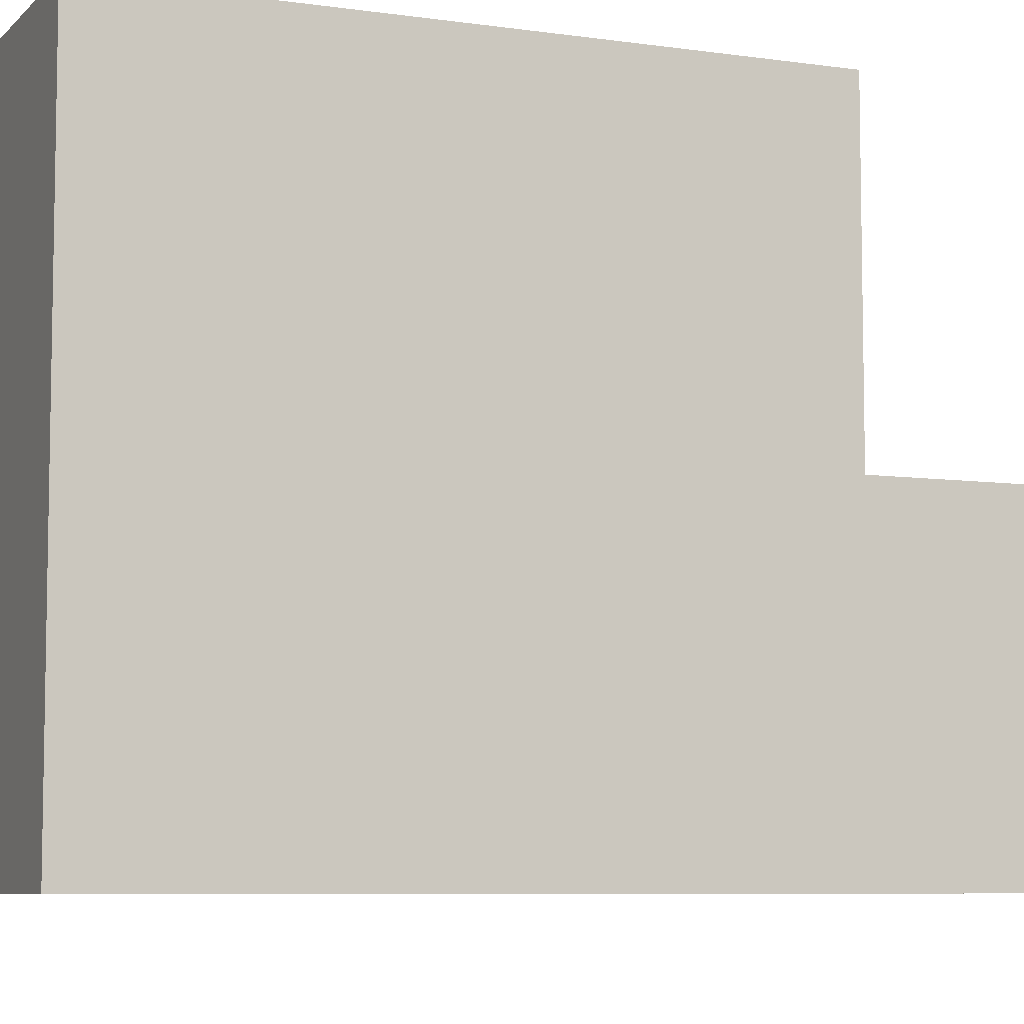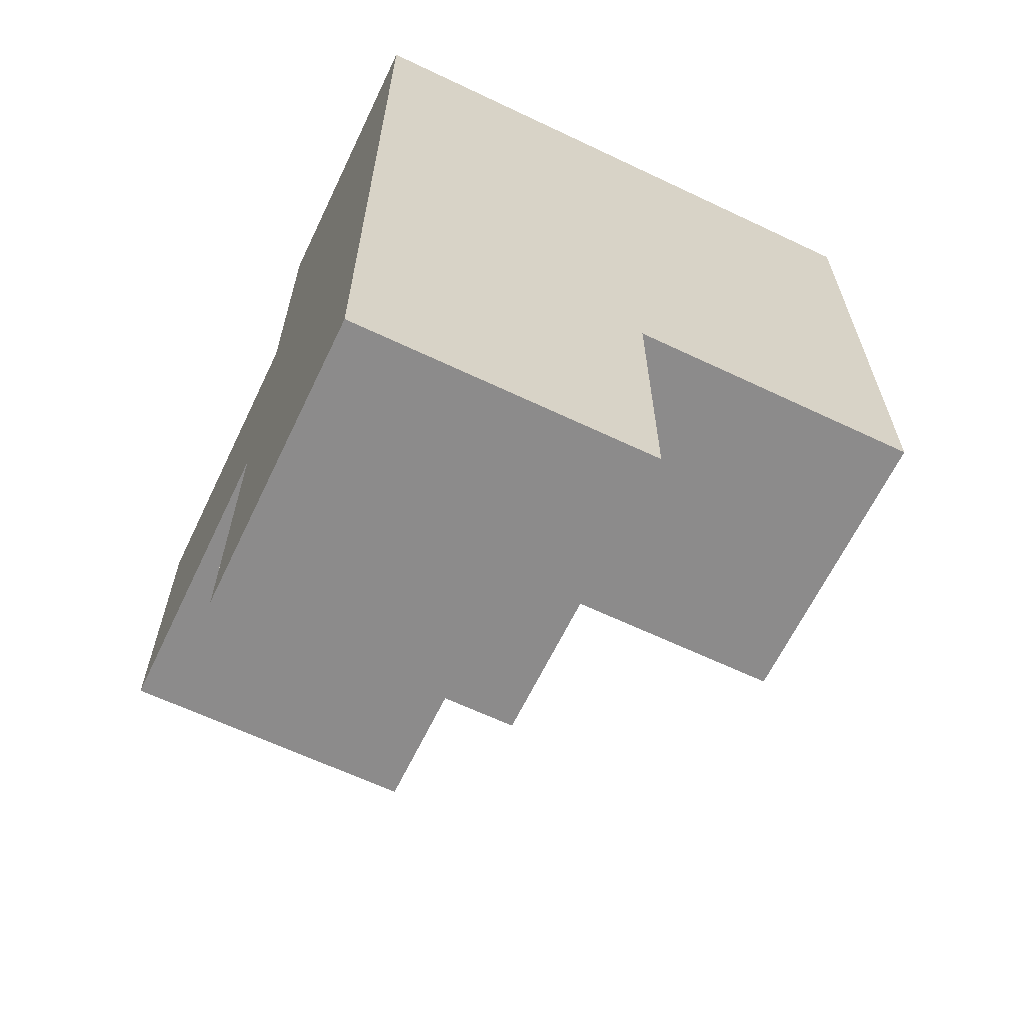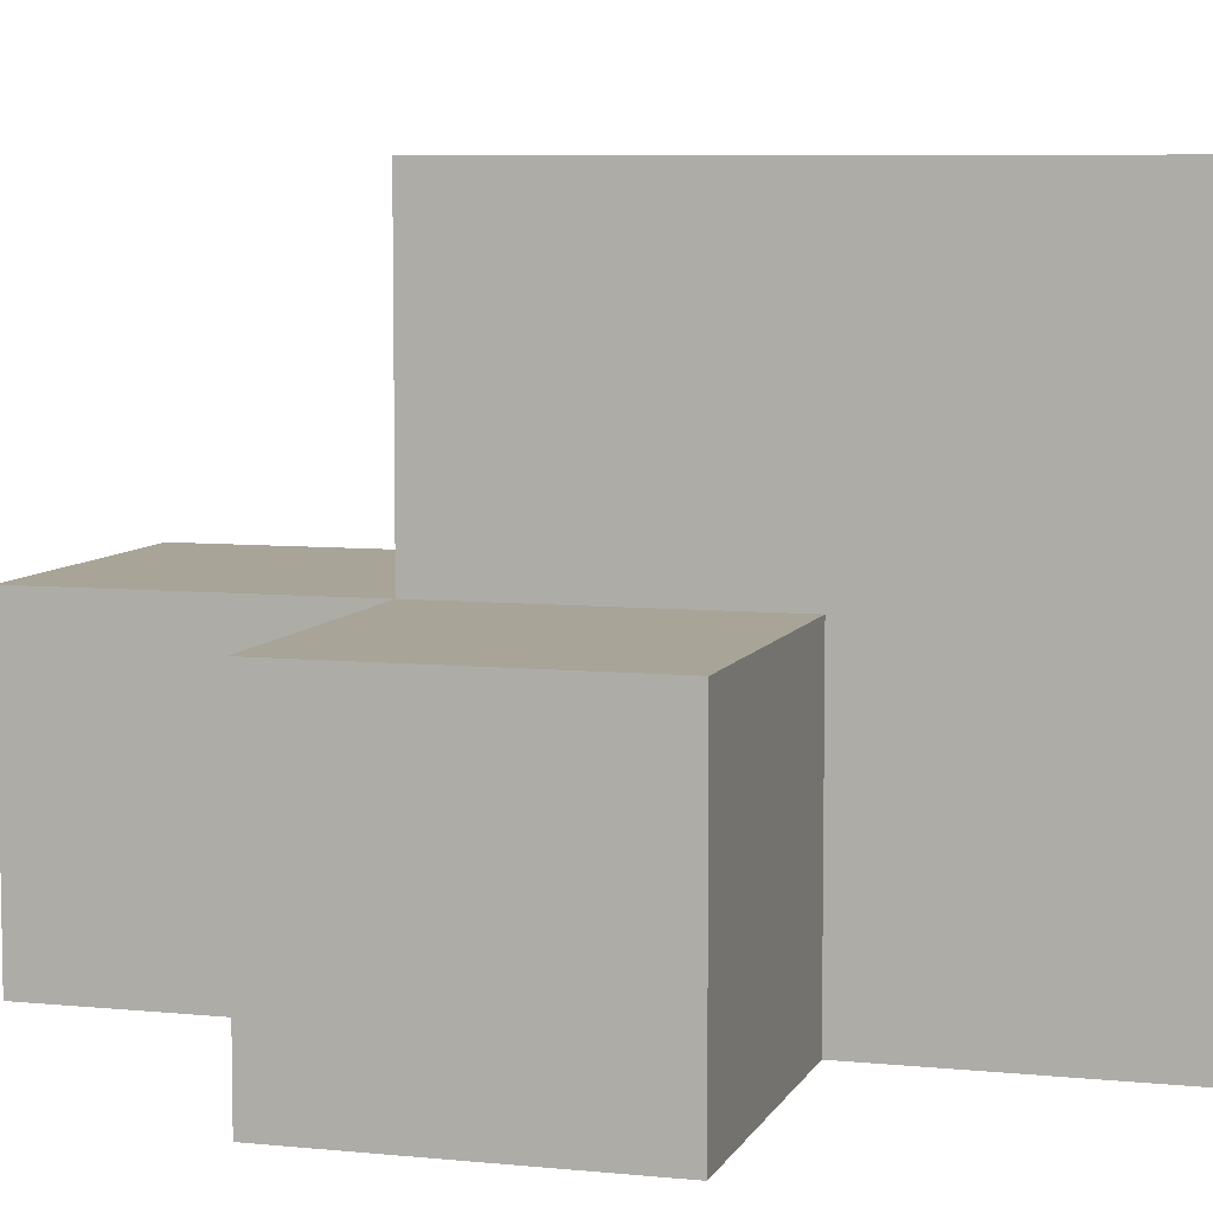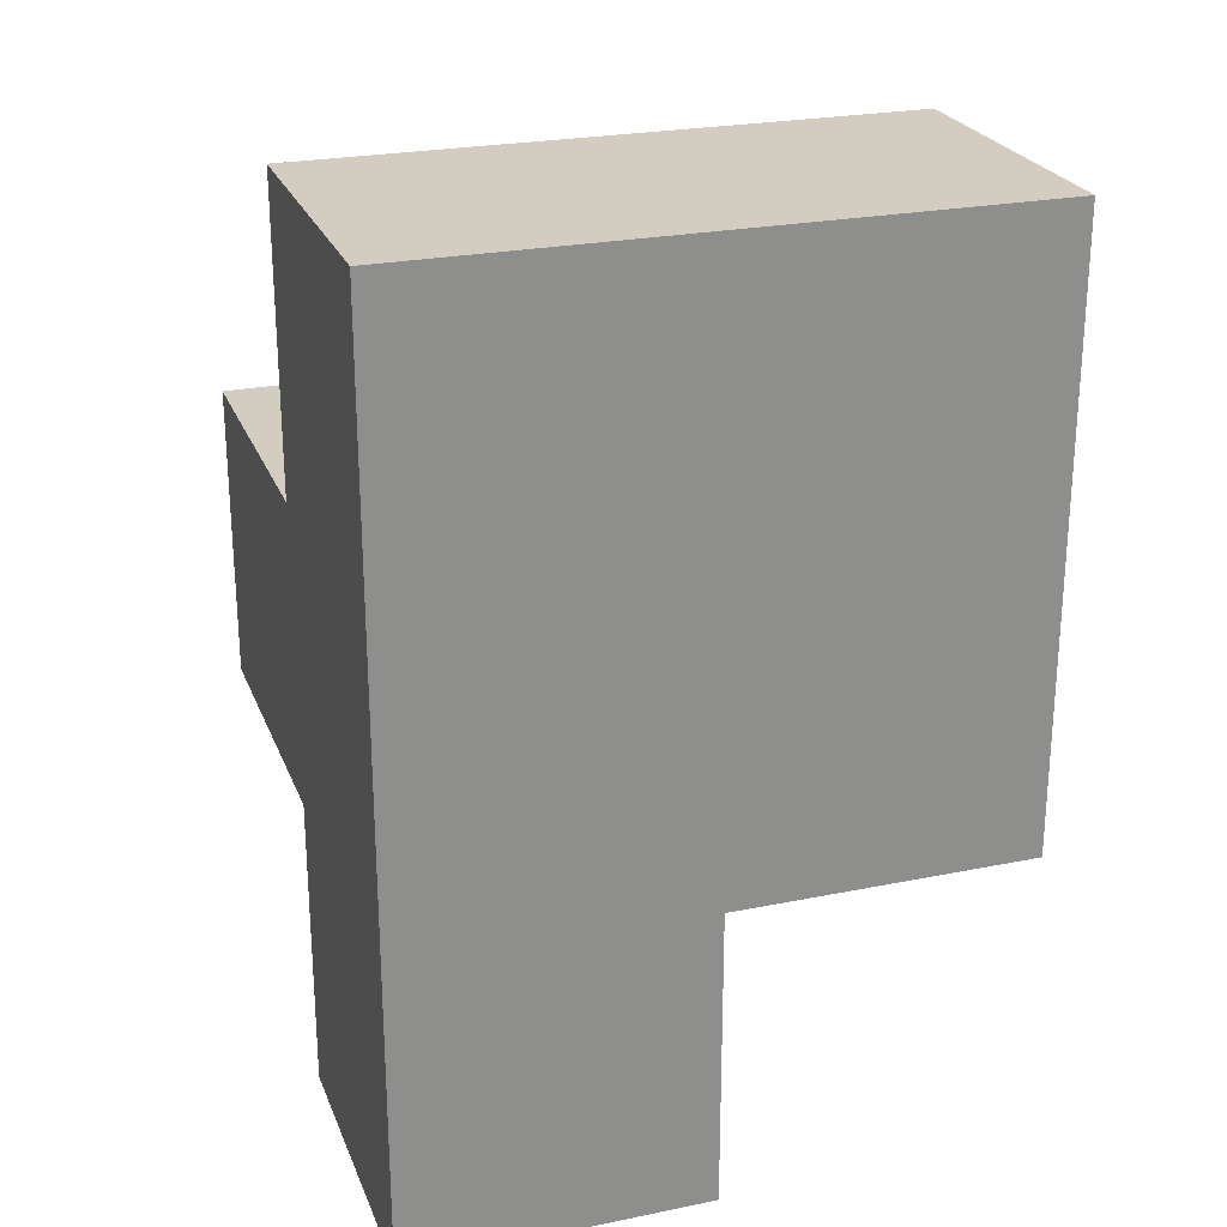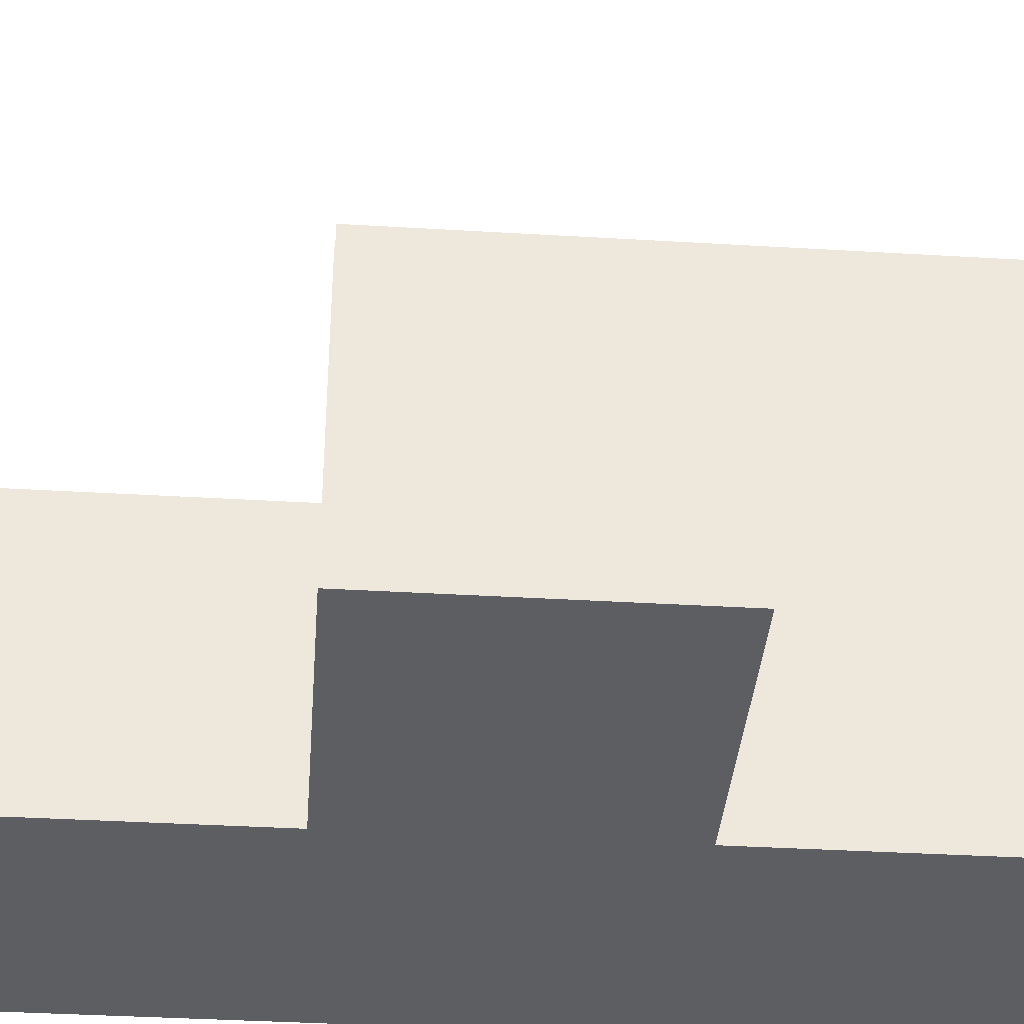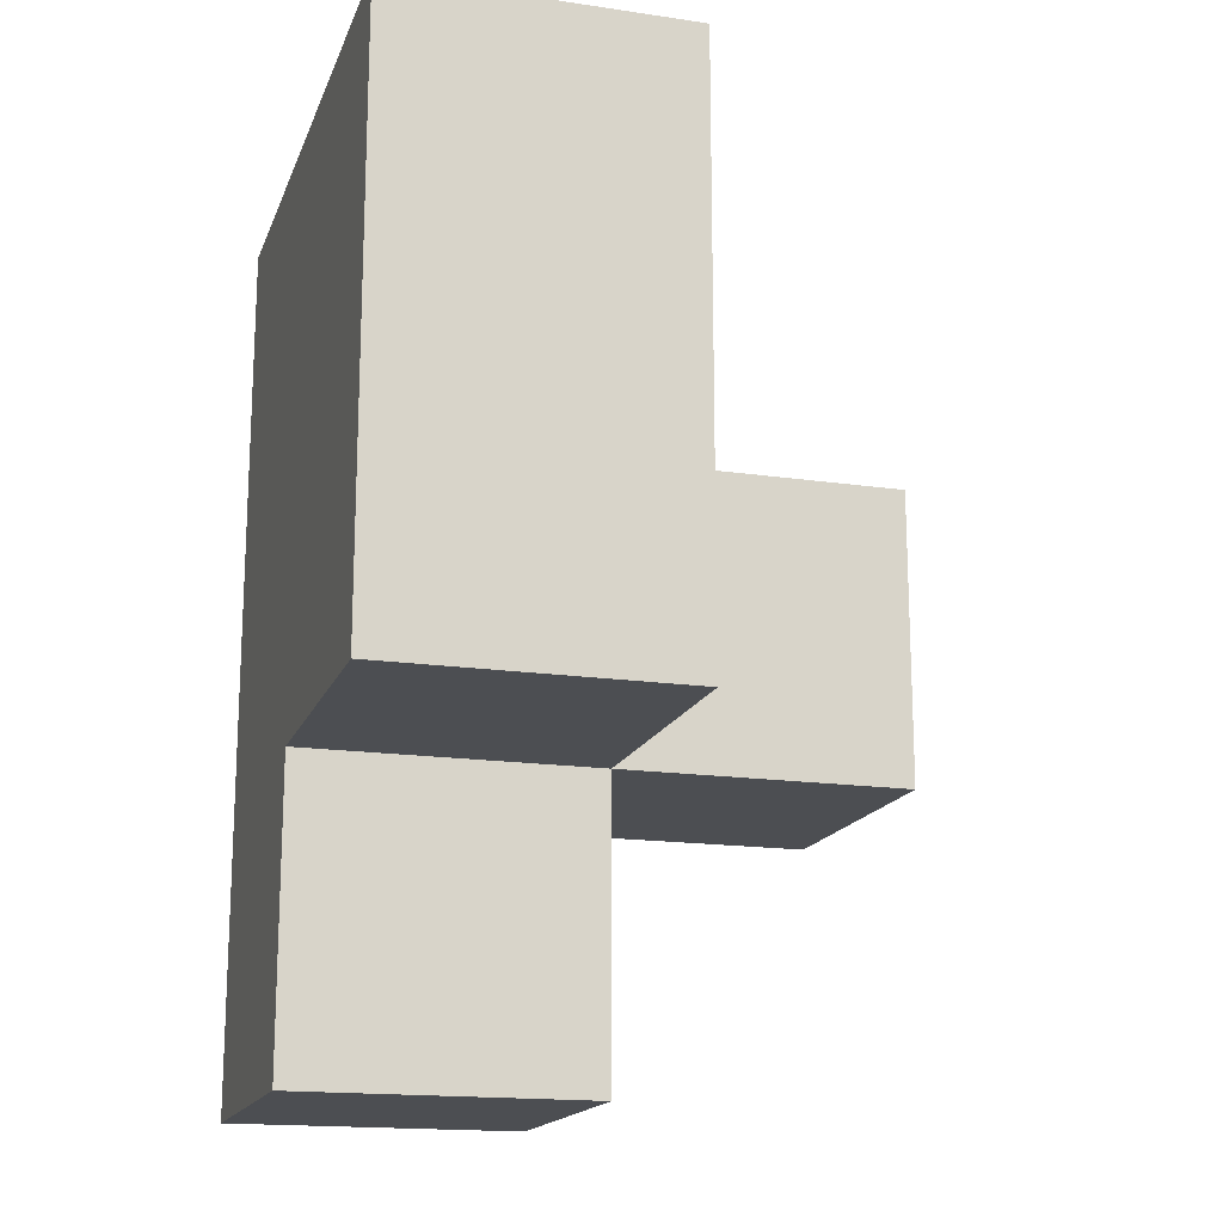
<metadata>
{"format":"obj","ext":"obj","renderer":"f3d","projection":"perspective","resolution":1024,"background":"white","views":[{"elev":-7.1,"azim":67.1,"up":"+Y"},{"elev":-64.0,"azim":64.4,"up":"+Z"},{"elev":7.0,"azim":-73.6,"up":"+Y"},{"elev":24.7,"azim":71.6,"up":"+Z"},{"elev":-37.4,"azim":-94.4,"up":"+Y"},{"elev":-16.7,"azim":163.4,"up":"+Z"}]}
</metadata>
<code>
v 2.003 2.008 1.996
v 2.993 2.008 1.006
v 1.013 2.008 1.996
v 2.993 3.988 1.006
v 2.993 2.998 1.996
v 2.003 3.988 1.996
v 2.003 2.998 0.01615
v 2.003 2.998 2.986
v 2.003 2.008 1.006
v 2.993 2.008 0.01615
v 1.013 2.008 1.006
v 2.993 3.988 2.986
v 2.993 2.998 1.006
v 1.013 2.998 1.996
v 2.993 2.008 2.986
v 2.003 2.998 1.996
v 2.003 3.988 1.006
v 2.003 2.008 0.01615
v 2.003 2.008 2.986
v 2.993 2.008 1.996
v 1.013 2.998 1.006
v 2.993 2.998 2.986
v 2.993 3.988 1.996
v 2.993 2.998 0.01615
v 2.003 3.988 2.986
v 2.003 2.998 1.006
f 9 2 1
f 20 1 2
f 2 13 20
f 5 20 13
f 10 18 24
f 7 24 18
f 18 10 9
f 2 9 10
f 24 7 13
f 26 13 7
f 7 18 26
f 9 26 18
f 10 24 2
f 13 2 24
f 13 26 4
f 17 4 26
f 4 17 23
f 6 23 17
f 17 26 6
f 16 6 26
f 13 4 5
f 23 5 4
f 9 11 26
f 21 26 11
f 3 1 14
f 16 14 1
f 11 9 3
f 1 3 9
f 26 21 16
f 14 16 21
f 21 11 14
f 3 14 11
f 8 22 25
f 12 25 22
f 23 6 12
f 25 12 6
f 6 16 25
f 8 25 16
f 5 23 22
f 12 22 23
f 19 15 8
f 22 8 15
f 1 20 19
f 15 19 20
f 16 1 8
f 19 8 1
f 20 5 15
f 22 15 5

</code>
